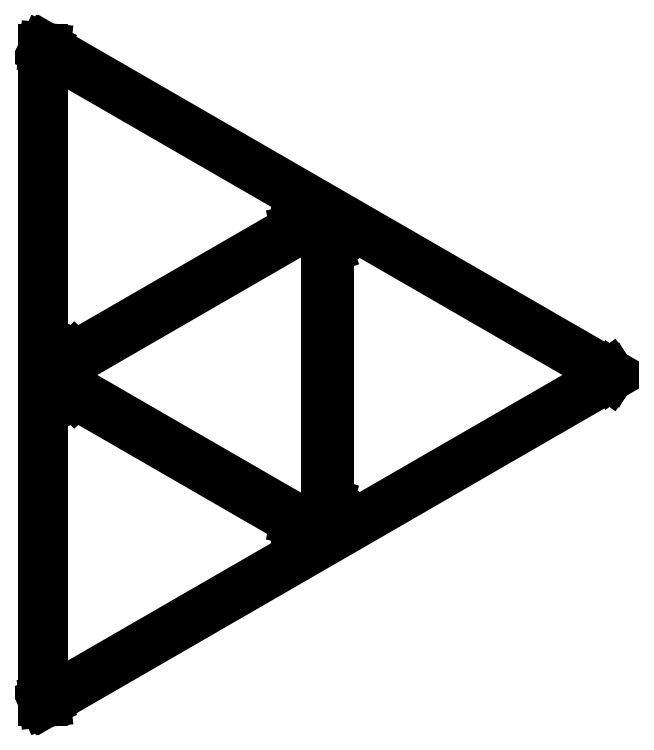
<metadata>
{"format":"dxf","ext":"dxf","renderer":"ezdxf+matplotlib","layout":"modelspace","background":"white","min_lineweight":24,"dpi":150}
</metadata>
<code>
0
SECTION
2
ENTITIES
0
LINE
8
0
10
-124.3
20
-217.2
11
250.3
21
-0.951
0
LINE
8
0
10
250.3
20
-0.951
11
251
21
0
0
LINE
8
0
10
251
20
0
11
250.3
21
0.951
0
LINE
8
0
10
250.3
20
0.951
11
-124.3
21
217.2
0
LINE
8
0
10
-124.3
20
217.2
11
-125.5
21
217.4
0
LINE
8
0
10
-125.5
20
217.4
11
-126
21
216.3
0
LINE
8
0
10
-126
20
216.3
11
-126
21
-216.3
0
LINE
8
0
10
-126
20
-216.3
11
-125.5
21
-217.4
0
LINE
8
0
10
-125.5
20
-217.4
11
-124.3
21
-217.2
0
LINE
8
0
10
-104.3
20
12.29
11
-103.8
21
13.37
0
LINE
8
0
10
-103.8
20
13.37
11
40.35
21
96.62
0
LINE
8
0
10
40.35
20
96.62
11
41.52
21
96.5
0
LINE
8
0
10
41.52
20
96.5
11
41.76
21
95.35
0
LINE
8
0
10
41.76
20
95.35
11
-103.5
21
11.51
0
LINE
8
0
10
-103.5
20
11.51
11
-104.3
21
12.29
0
LINE
8
0
10
61.69
20
-83.84
11
61.69
21
83.84
0
LINE
8
0
10
61.69
20
83.84
11
62.81
21
84.2
0
LINE
8
0
10
62.81
20
84.2
11
63.5
21
83.25
0
LINE
8
0
10
63.5
20
83.25
11
63.5
21
-83.25
0
LINE
8
0
10
63.5
20
-83.25
11
62.81
21
-84.2
0
LINE
8
0
10
62.81
20
-84.2
11
61.69
21
-83.84
0
LINE
8
0
10
-103.8
20
-13.37
11
-104.3
21
-12.29
0
LINE
8
0
10
-104.3
20
-12.29
11
-103.5
21
-11.51
0
LINE
8
0
10
-103.5
20
-11.51
11
41.76
21
-95.35
0
LINE
8
0
10
41.76
20
-95.35
11
41.52
21
-96.5
0
LINE
8
0
10
41.52
20
-96.5
11
40.35
21
-96.62
0
LINE
8
0
10
40.35
20
-96.62
11
-103.8
21
-13.37
0
ENDSEC
0
EOF

</code>
